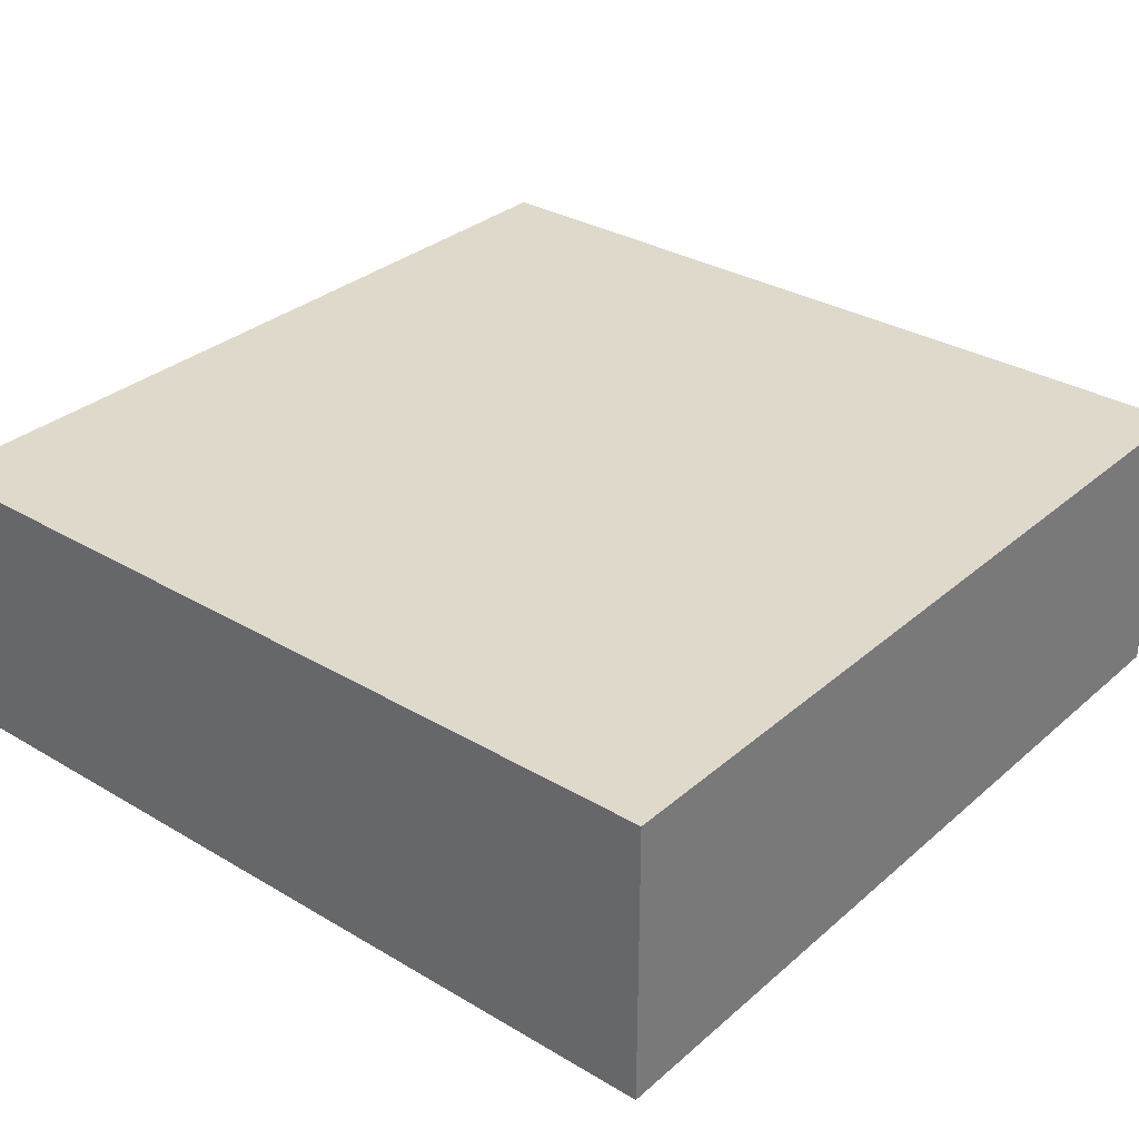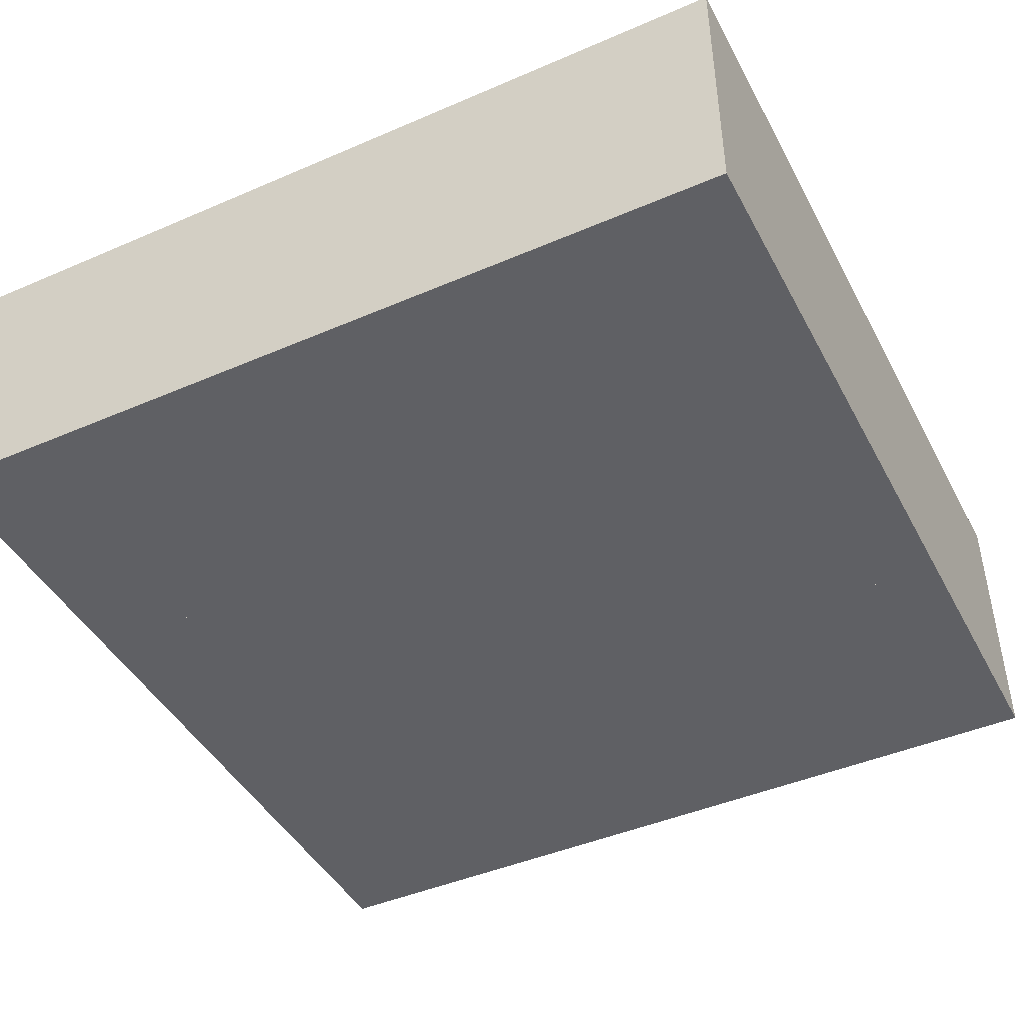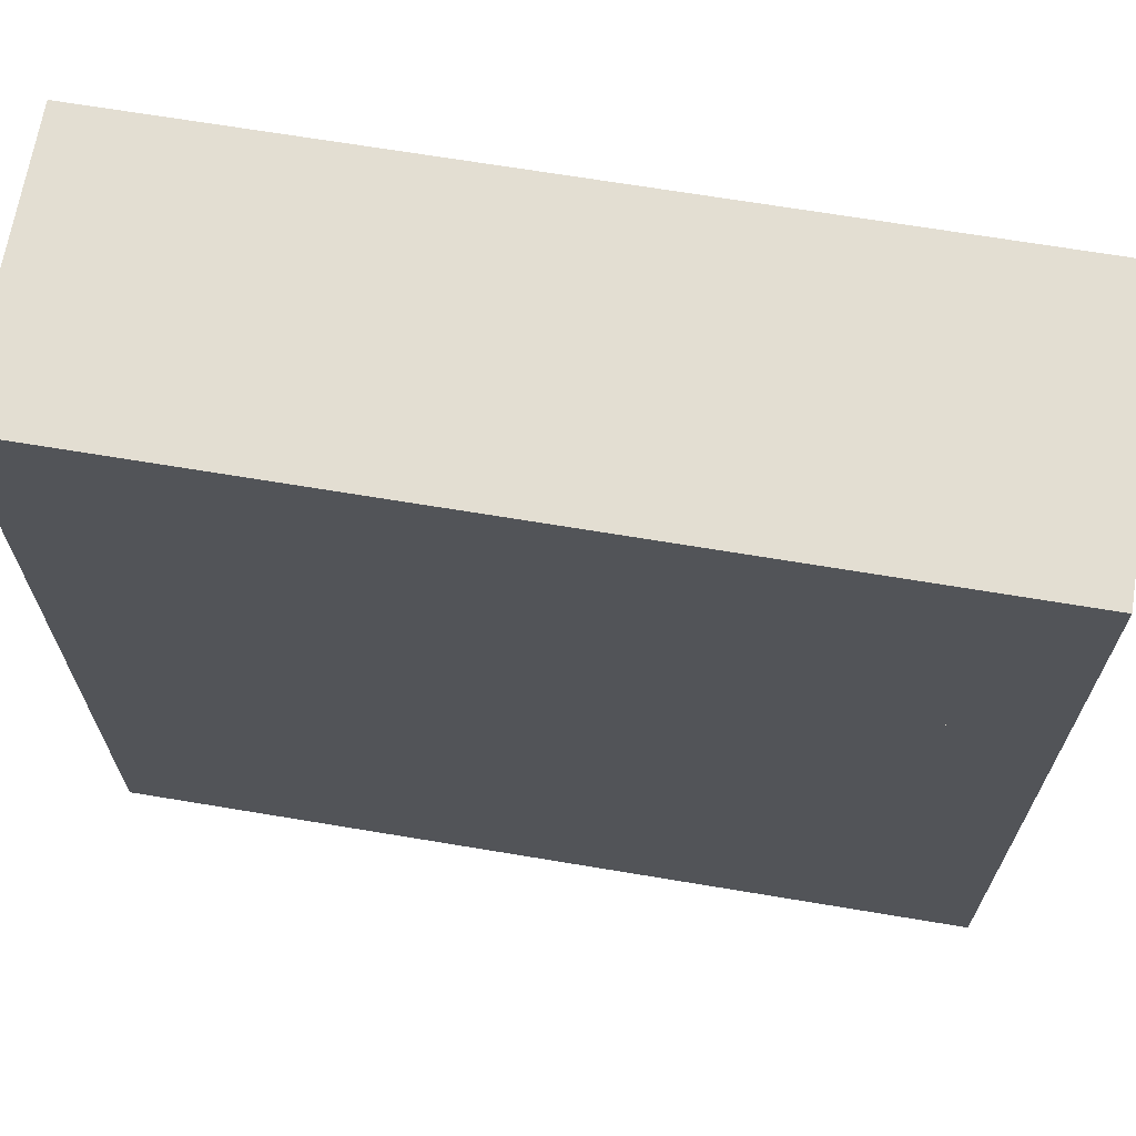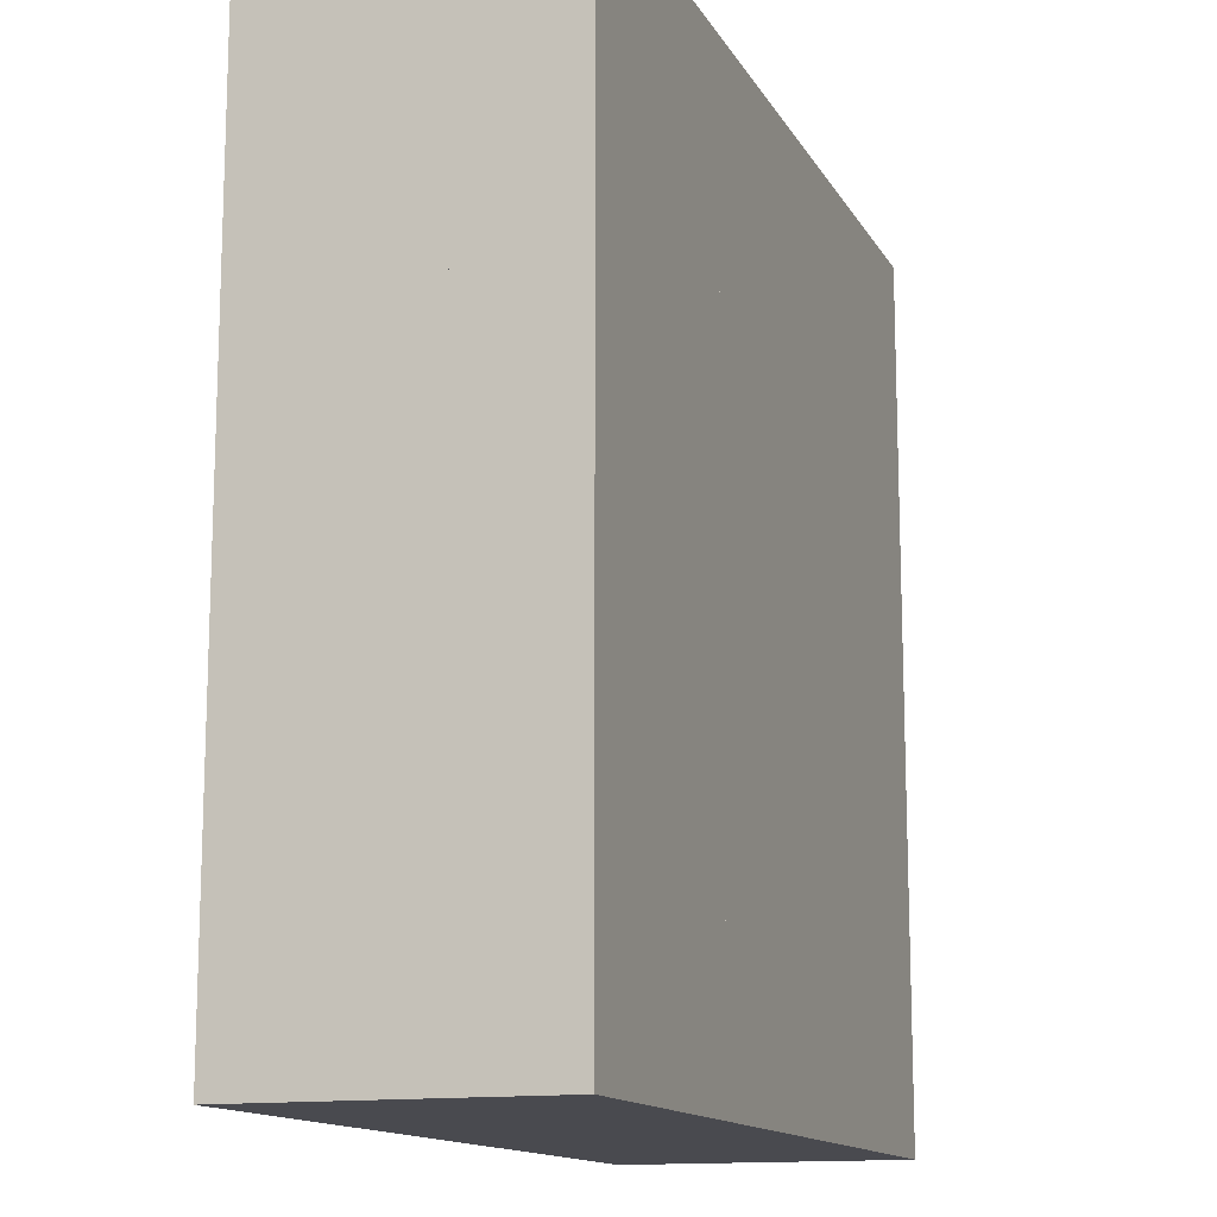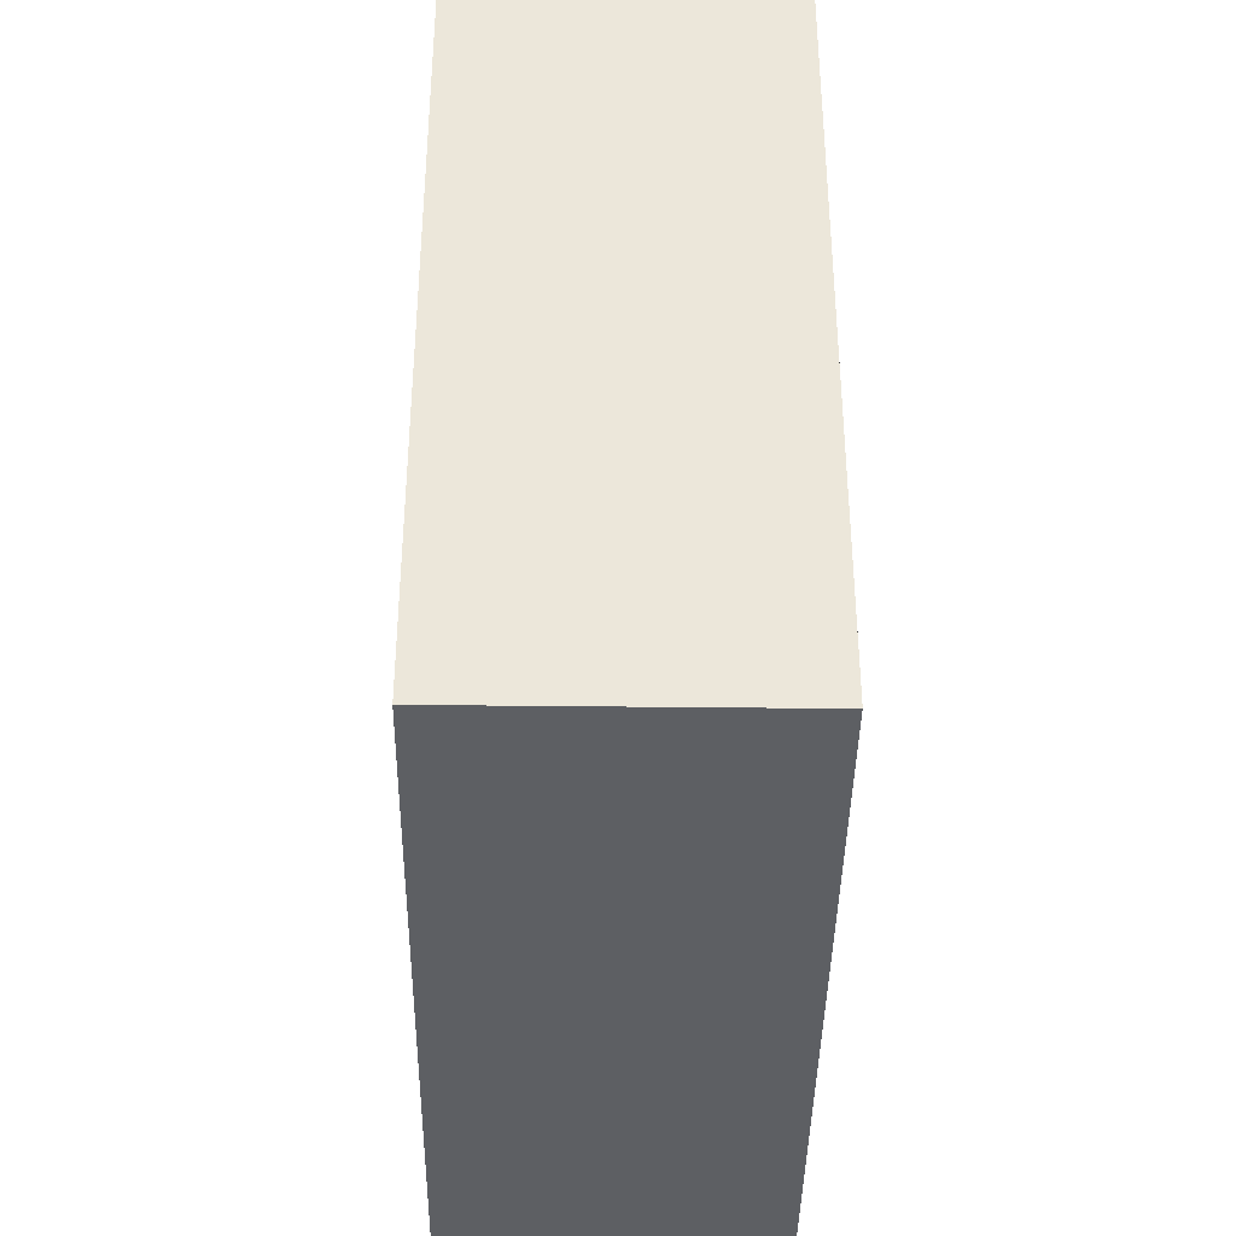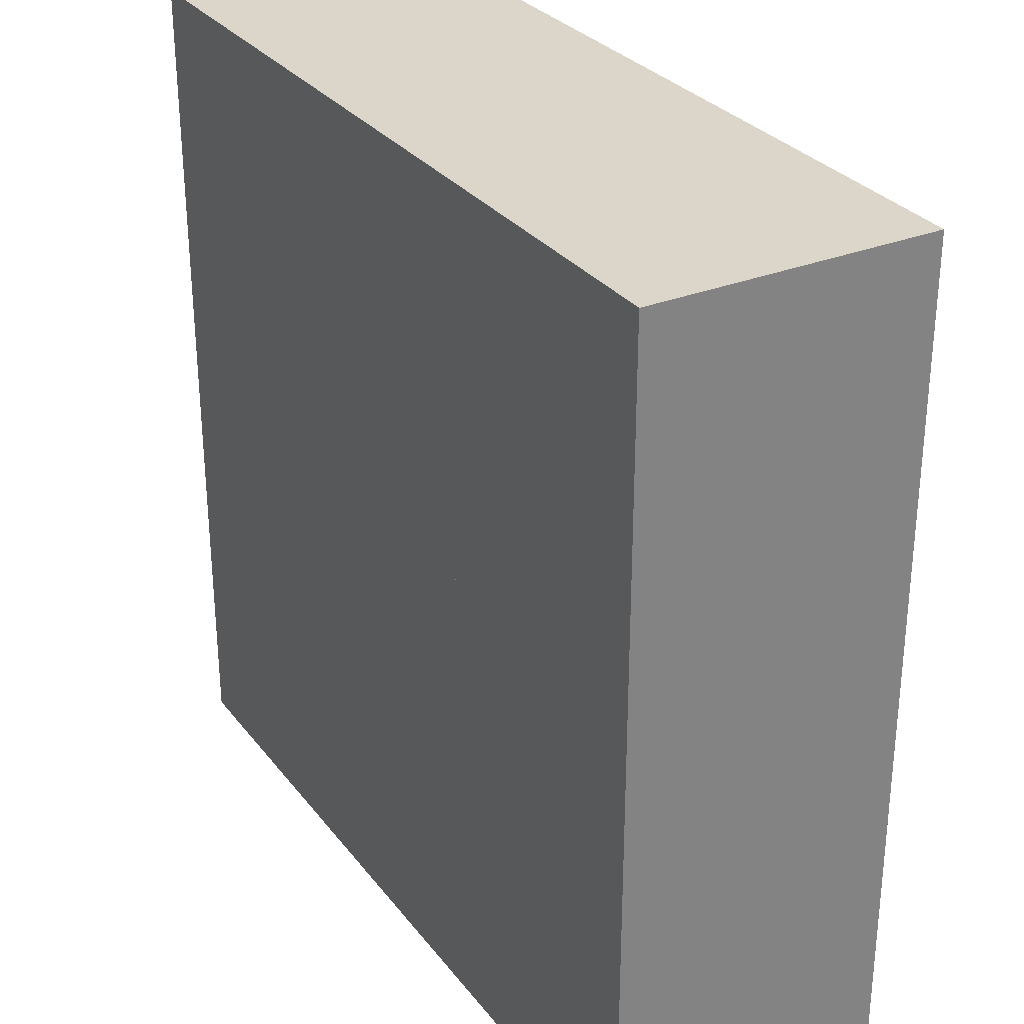
<metadata>
{"format":"obj","ext":"obj","renderer":"f3d","projection":"perspective","resolution":1024,"background":"white","views":[{"elev":31.8,"azim":39.8,"up":"+Y"},{"elev":-44.4,"azim":-153.3,"up":"+Y"},{"elev":67.6,"azim":9.5,"up":"+Z"},{"elev":-13.6,"azim":109.6,"up":"+Z"},{"elev":-39.9,"azim":89.2,"up":"+Z"},{"elev":30.0,"azim":-120.4,"up":"+Z"}]}
</metadata>
<code>
g mergedBlocks
v 1.5 0 -0.5
v 1.5 0 -1.5
v 0.5 0 -0.5
v 0.5 0 -1.5
v 1.5 0.9 -1.5
v 1.5 0.9 -0.5
v 0.5 0.9 -1.5
v 0.5 0.9 -0.5
v 1.5 0 0.5
v 0.5 0 0.5
v 1.5 0.9 0.5
v 0.5 0.9 0.5
v 1.5 0 1.5
v 0.5 0 1.5
v 1.5 0.9 1.5
v 0.5 0.9 1.5
v -0.5 0 -0.5
v -0.5 0 -1.5
v -0.5 0.9 -1.5
v -0.5 0.9 -0.5
v -0.5 0 0.5
v -0.5 0.9 0.5
v -0.5 0 1.5
v -0.5 0.9 1.5
v -1.5 0 -0.5
v -1.5 0 -1.5
v -1.5 0.9 -1.5
v -1.5 0.9 -0.5
v -1.5 0 0.5
v -1.5 0.9 0.5
v -1.5 0 1.5
v -1.5 0.9 1.5
v 1.5 1 -1.5
v 1.5 1 -0.5
v 0.5 1 -1.5
v 0.5 1 -0.5
v 1.5 1 0.5
v 0.5 1 0.5
v 1.5 1 1.5
v 0.5 1 1.5
v -0.5 1 -1.5
v -0.5 1 -0.5
v -0.5 1 0.5
v -0.5 1 1.5
v -1.5 1 -1.5
v -1.5 1 -0.5
v -1.5 1 0.5
v -1.5 1 1.5
f 3 2 1
f 2 3 4
f 6 2 5
f 2 6 1
f 3 7 4
f 7 3 8
f 7 2 4
f 2 7 5
f 6 3 1
f 3 6 8
f 10 1 9
f 1 10 3
f 11 1 6
f 1 11 9
f 10 8 3
f 8 10 12
f 8 1 3
f 1 8 6
f 11 10 9
f 10 11 12
f 14 9 13
f 9 14 10
f 15 9 11
f 9 15 13
f 14 12 10
f 12 14 16
f 12 9 10
f 9 12 11
f 15 14 13
f 14 15 16
f 17 4 3
f 4 17 18
f 8 4 7
f 4 8 3
f 17 19 18
f 19 17 20
f 19 4 18
f 4 19 7
f 8 17 3
f 17 8 20
f 21 3 10
f 3 21 17
f 12 3 8
f 3 12 10
f 21 20 17
f 20 21 22
f 20 3 17
f 3 20 8
f 12 21 10
f 21 12 22
f 23 10 14
f 10 23 21
f 16 10 12
f 10 16 14
f 23 22 21
f 22 23 24
f 22 10 21
f 10 22 12
f 16 23 14
f 23 16 24
f 25 18 17
f 18 25 26
f 20 18 19
f 18 20 17
f 25 27 26
f 27 25 28
f 27 18 26
f 18 27 19
f 20 25 17
f 25 20 28
f 29 17 21
f 17 29 25
f 22 17 20
f 17 22 21
f 29 28 25
f 28 29 30
f 28 17 25
f 17 28 20
f 22 29 21
f 29 22 30
f 31 21 23
f 21 31 29
f 24 21 22
f 21 24 23
f 31 30 29
f 30 31 32
f 30 21 29
f 21 30 22
f 24 31 23
f 31 24 32
f 35 34 33
f 34 35 36
f 8 35 7
f 35 8 36
f 34 8 6
f 8 34 36
f 34 5 33
f 5 34 6
f 35 5 7
f 5 35 33
f 36 37 34
f 37 36 38
f 12 36 8
f 36 12 38
f 37 12 11
f 12 37 38
f 37 6 34
f 6 37 11
f 36 6 8
f 6 36 34
f 38 39 37
f 39 38 40
f 16 38 12
f 38 16 40
f 39 16 15
f 16 39 40
f 39 11 37
f 11 39 15
f 38 11 12
f 11 38 37
f 41 36 35
f 36 41 42
f 20 41 19
f 41 20 42
f 36 20 8
f 20 36 42
f 36 7 35
f 7 36 8
f 41 7 19
f 7 41 35
f 42 38 36
f 38 42 43
f 22 42 20
f 42 22 43
f 38 22 12
f 22 38 43
f 38 8 36
f 8 38 12
f 42 8 20
f 8 42 36
f 43 40 38
f 40 43 44
f 24 43 22
f 43 24 44
f 40 24 16
f 24 40 44
f 40 12 38
f 12 40 16
f 43 12 22
f 12 43 38
f 45 42 41
f 42 45 46
f 28 45 27
f 45 28 46
f 42 28 20
f 28 42 46
f 42 19 41
f 19 42 20
f 45 19 27
f 19 45 41
f 46 43 42
f 43 46 47
f 30 46 28
f 46 30 47
f 43 30 22
f 30 43 47
f 43 20 42
f 20 43 22
f 46 20 28
f 20 46 42
f 47 44 43
f 44 47 48
f 32 47 30
f 47 32 48
f 44 32 24
f 32 44 48
f 44 22 43
f 22 44 24
f 47 22 30
f 22 47 43

</code>
